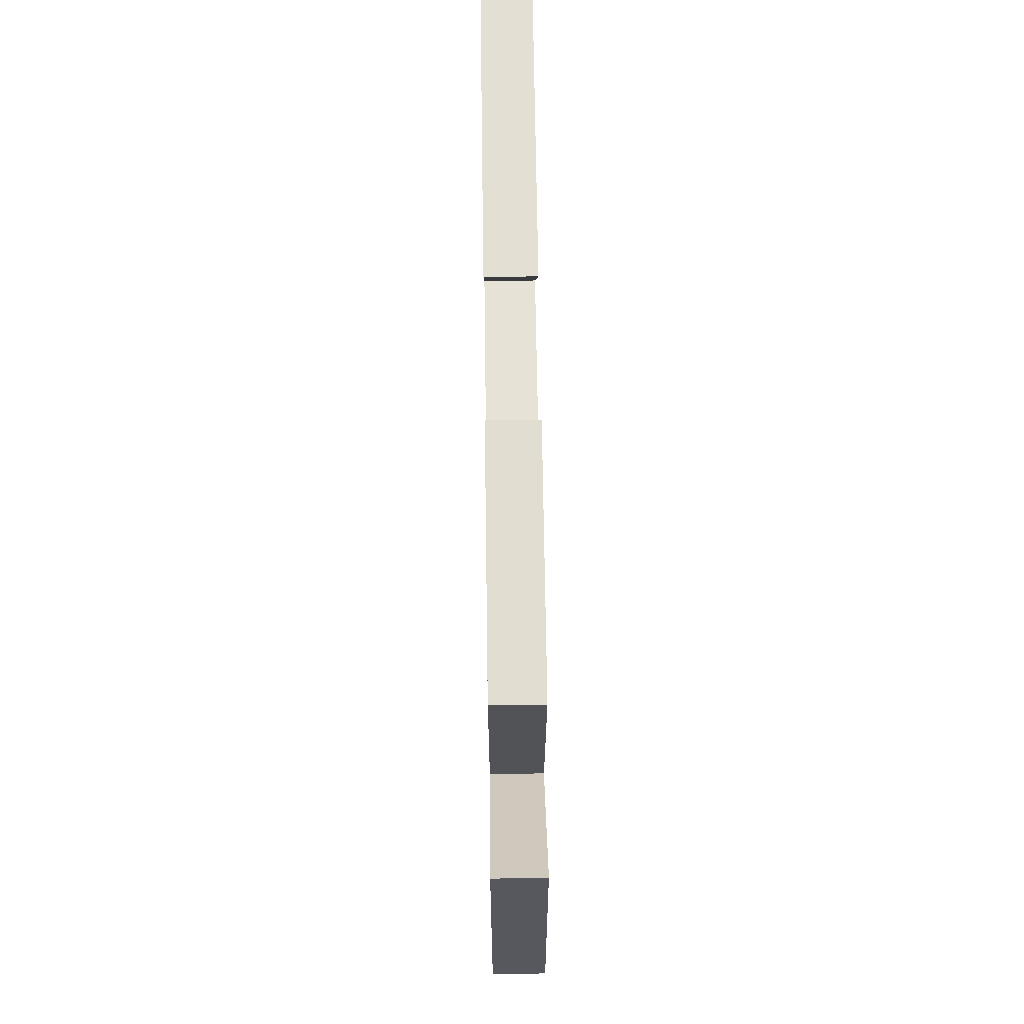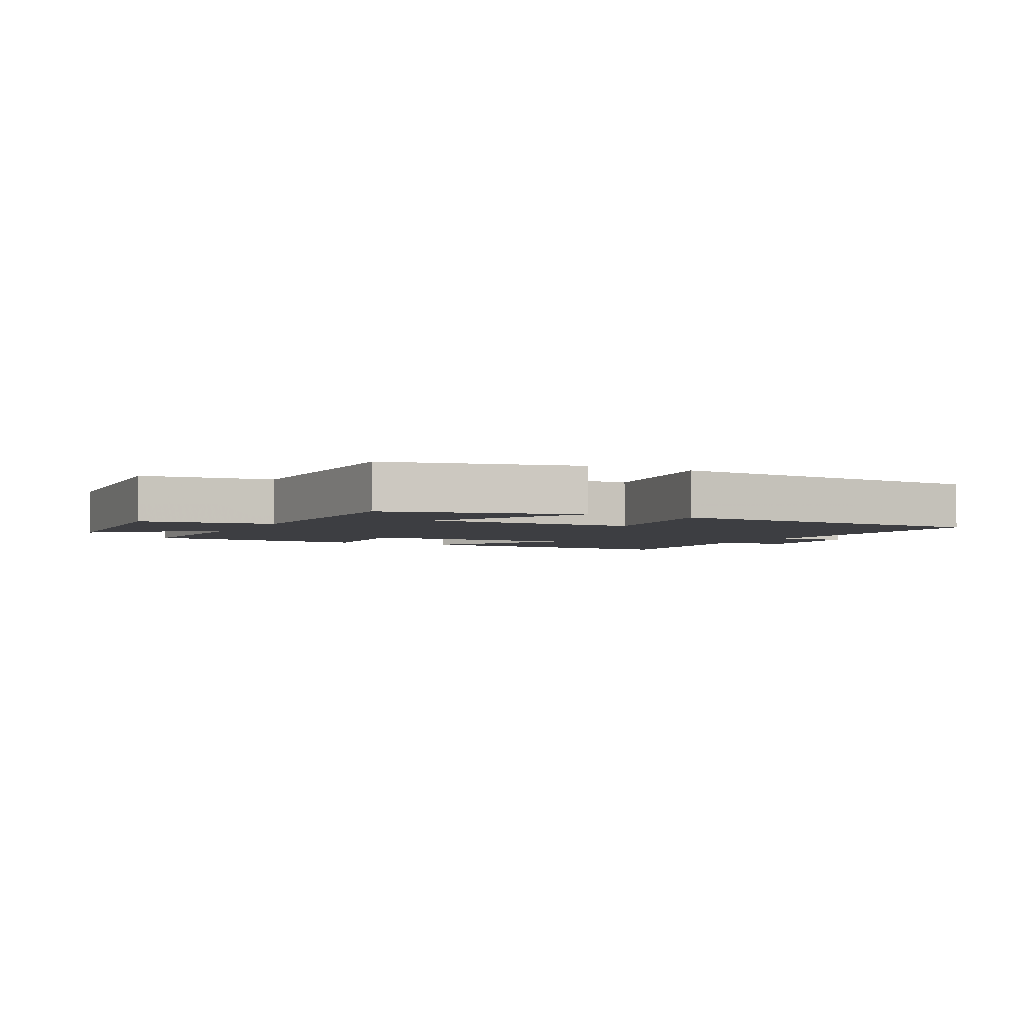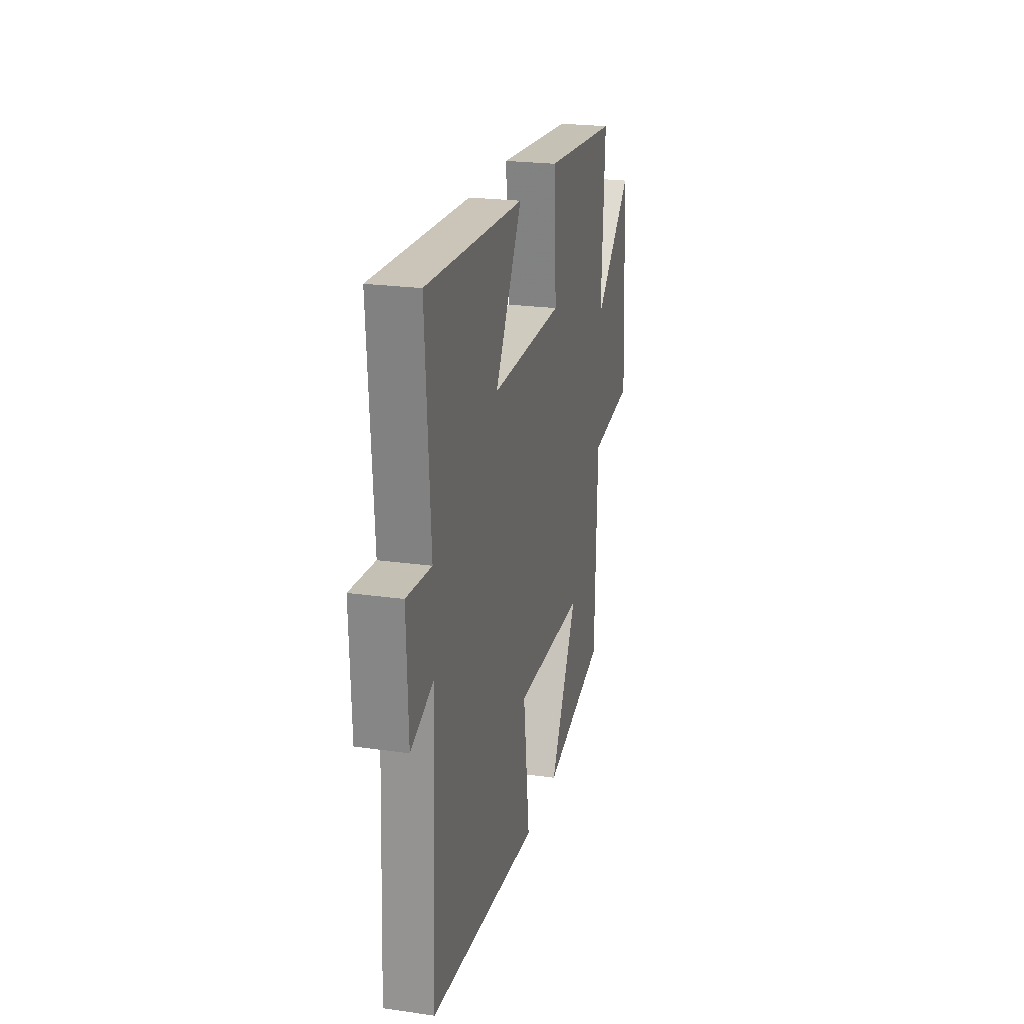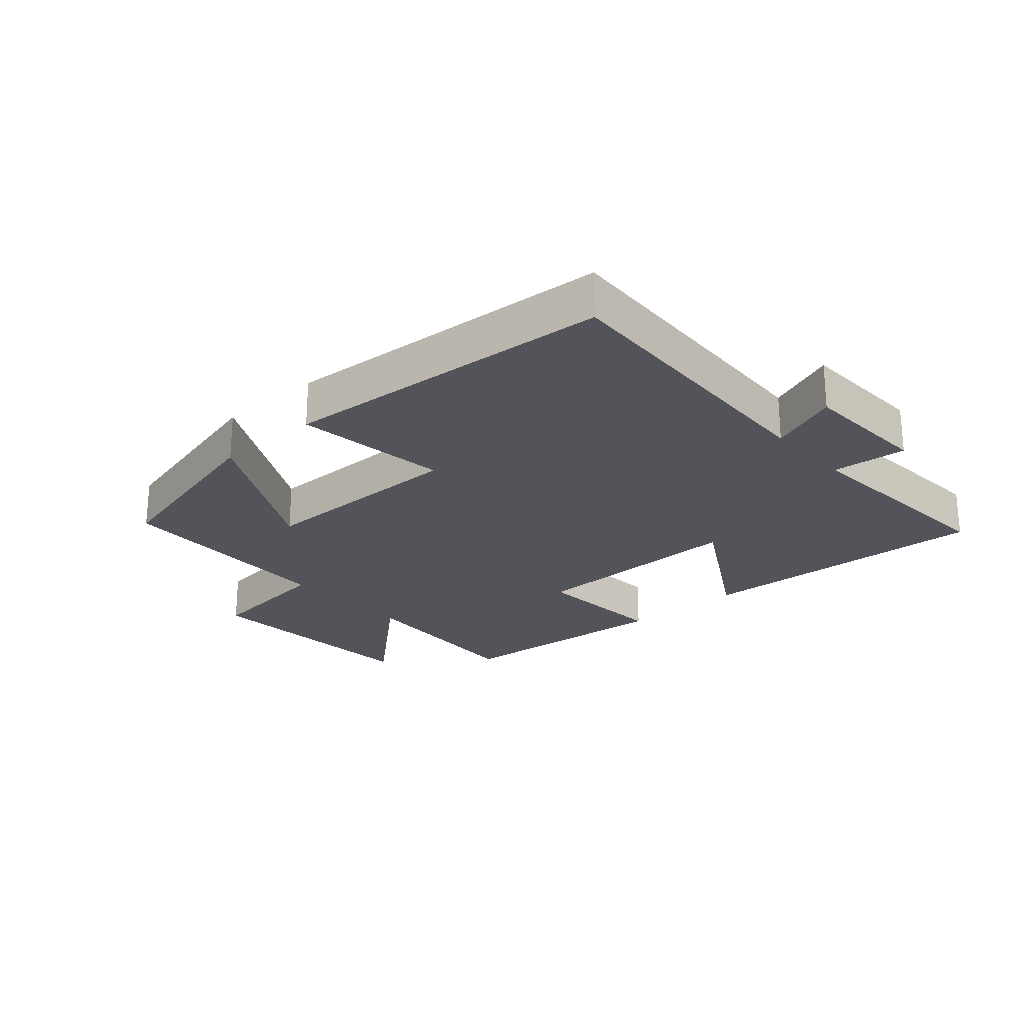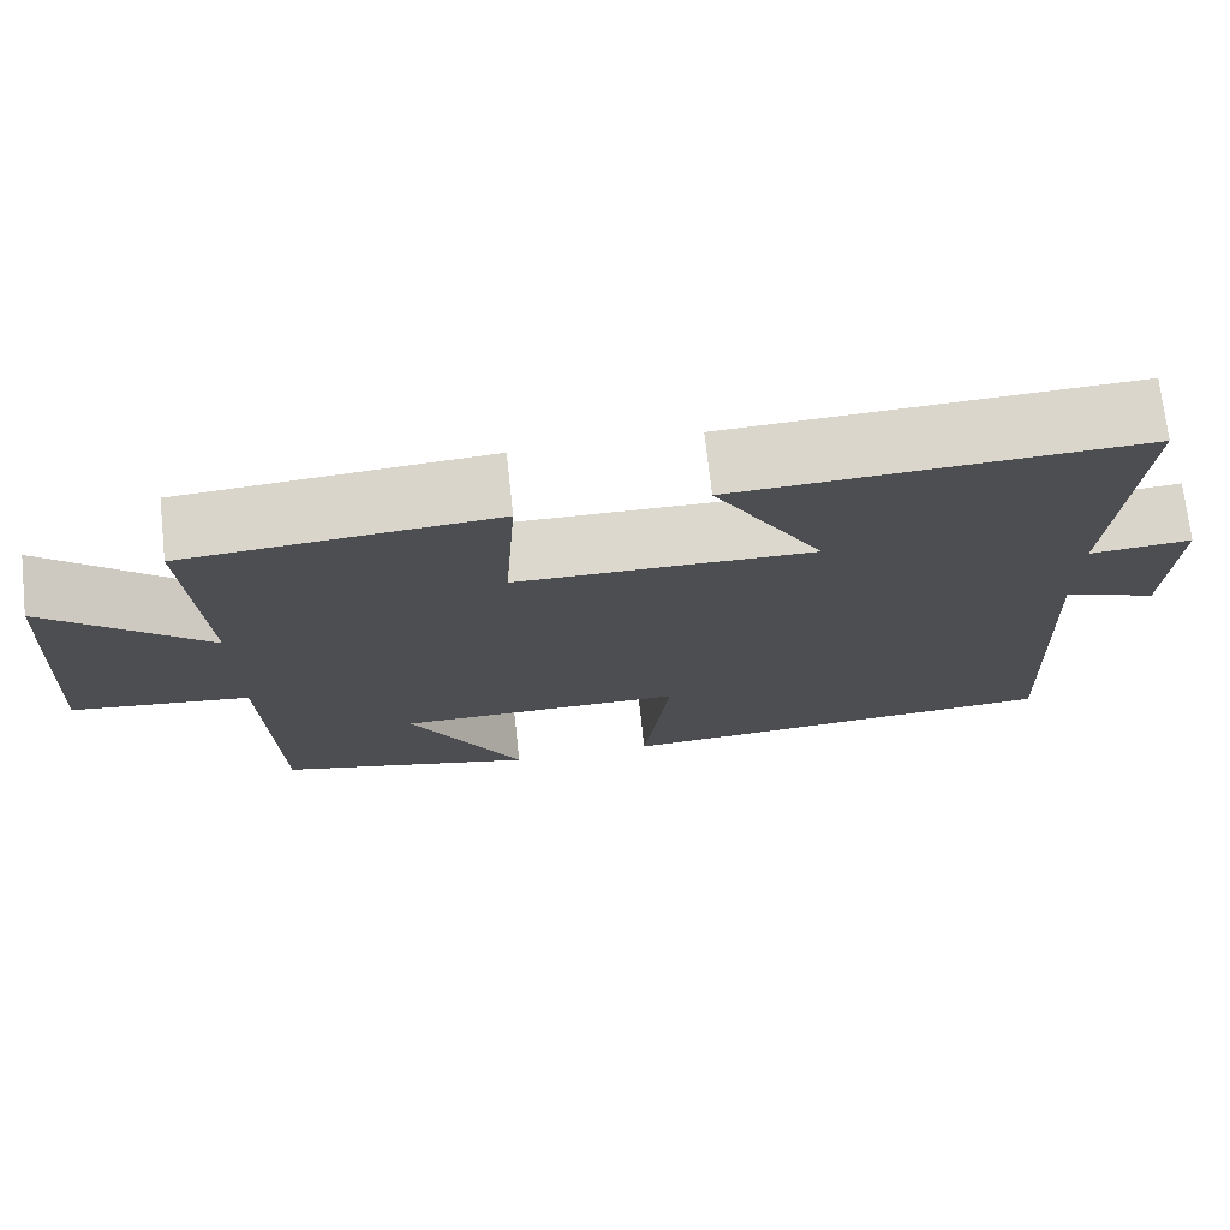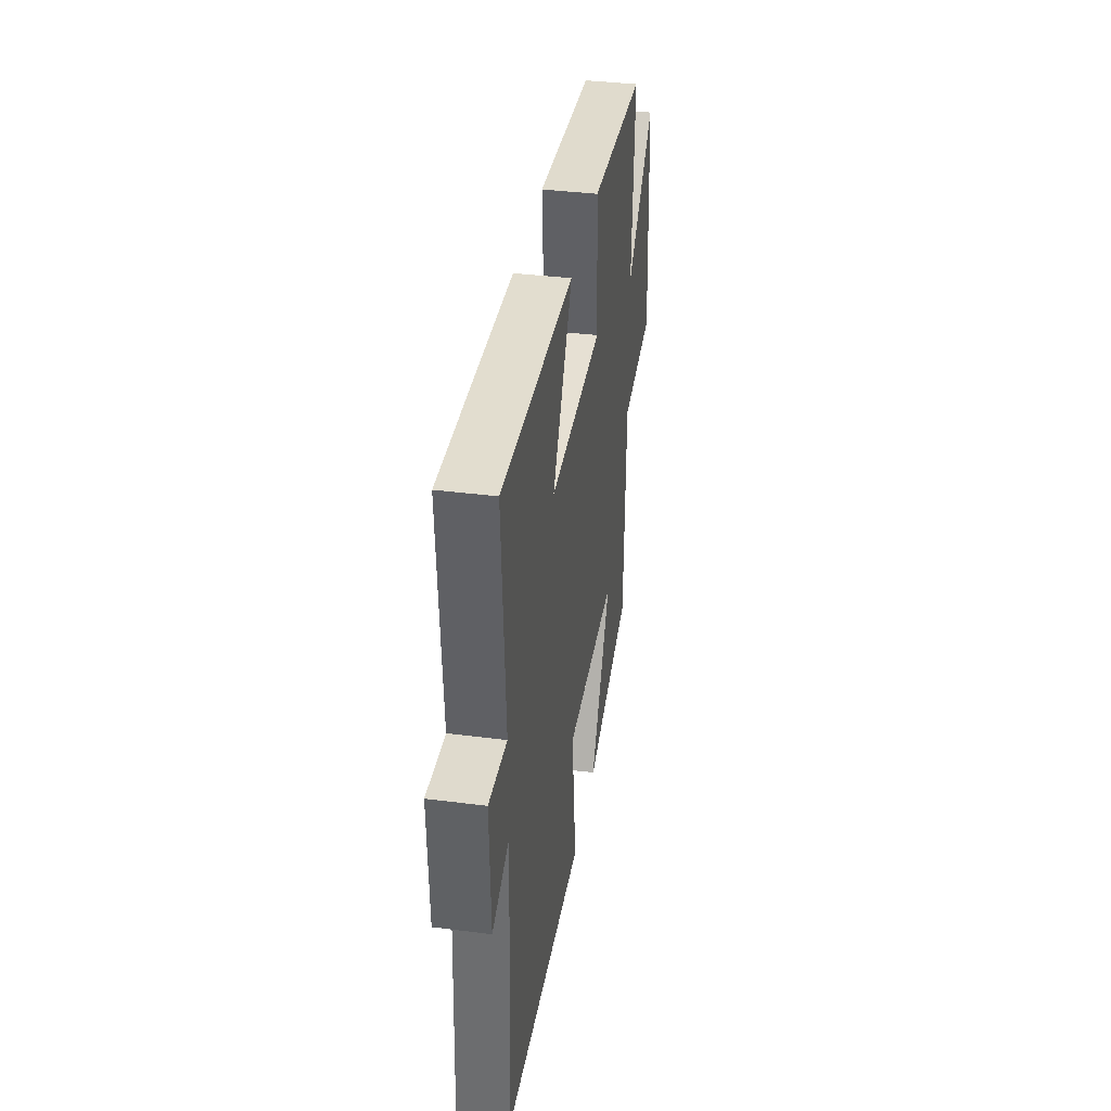
<metadata>
{"format":"obj","ext":"obj","renderer":"f3d","projection":"perspective","resolution":1024,"background":"white","views":[{"elev":64.4,"azim":89.2,"up":"+Z"},{"elev":-3.5,"azim":153.0,"up":"+Y"},{"elev":22.8,"azim":-76.3,"up":"+Z"},{"elev":-23.8,"azim":-138.5,"up":"+Y"},{"elev":72.6,"azim":173.7,"up":"+Z"},{"elev":37.4,"azim":-80.7,"up":"+Z"}]}
</metadata>
<code>
v -0.523 0.07 -0.464
v -0.5 0.07 0.015
v -0.611 0.07 -0.029
v -0.619 0.07 0.177
v -0.5 0.07 0.167
v -0.524 0.07 0.521
v -0.051 0.07 0.5
v -0.181 0.07 0.278
v 0.169 0.07 0.284
v 0.155 0.07 0.5
v 0.518 0.07 0.472
v 0.5 0.07 0.173
v 0.689 0.07 0.343
v 0.711 0.07 -0.031
v 0.5 0.07 -0.057
v 0.488 0.07 -0.423
v 0.183 0.07 -0.5
v 0.316 0.07 -0.254
v -0.022 0.07 -0.254
v 0.009 0.07 -0.5
v -0.523 0 -0.464
v -0.5 0 0.015
v -0.611 0 -0.029
v -0.619 0 0.177
v -0.5 0 0.167
v -0.524 0 0.521
v -0.051 0 0.5
v -0.181 0 0.278
v 0.169 0 0.284
v 0.155 0 0.5
v 0.518 0 0.472
v 0.5 0 0.173
v 0.689 0 0.343
v 0.711 0 -0.031
v 0.5 0 -0.057
v 0.488 0 -0.423
v 0.183 0 -0.5
v 0.316 0 -0.254
v -0.022 0 -0.254
v 0.009 0 -0.5
f 19 20 1 2
f 18 19 2
f 15 16 17 18
f 15 18 2
f 12 13 14 15
f 12 15 2
f 9 10 11 12
f 8 9 12 2
f 5 6 7 8
f 5 8 2 3
f 3 4 5
f 22 21 40 39
f 22 39 38
f 38 37 36 35
f 22 38 35
f 35 34 33 32
f 22 35 32
f 32 31 30 29
f 22 32 29 28
f 28 27 26 25
f 23 22 28 25
f 25 24 23
f 1 21 22 2
f 2 22 23 3
f 3 23 24 4
f 4 24 25 5
f 5 25 26 6
f 6 26 27 7
f 7 27 28 8
f 8 28 29 9
f 9 29 30 10
f 10 30 31 11
f 11 31 32 12
f 12 32 33 13
f 13 33 34 14
f 14 34 35 15
f 15 35 36 16
f 16 36 37 17
f 17 37 38 18
f 18 38 39 19
f 19 39 40 20
f 20 40 21 1

</code>
